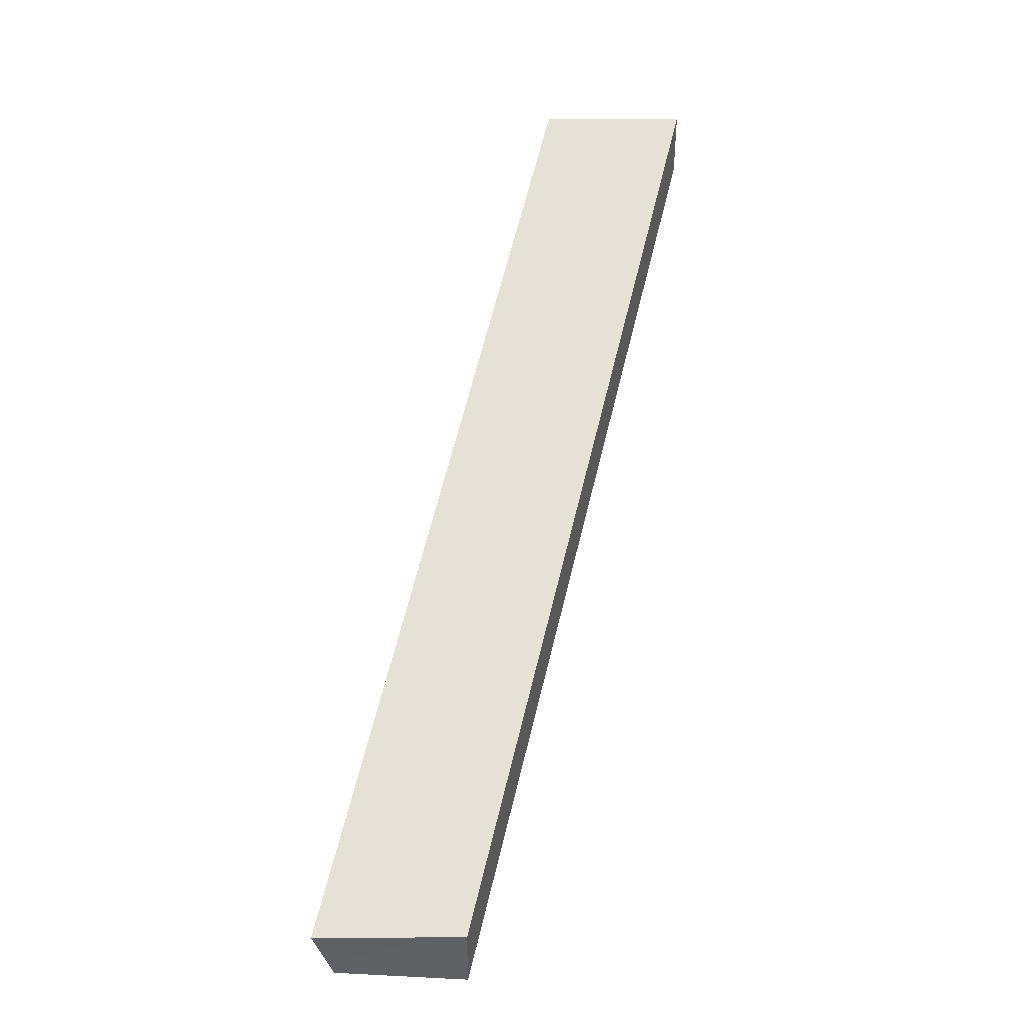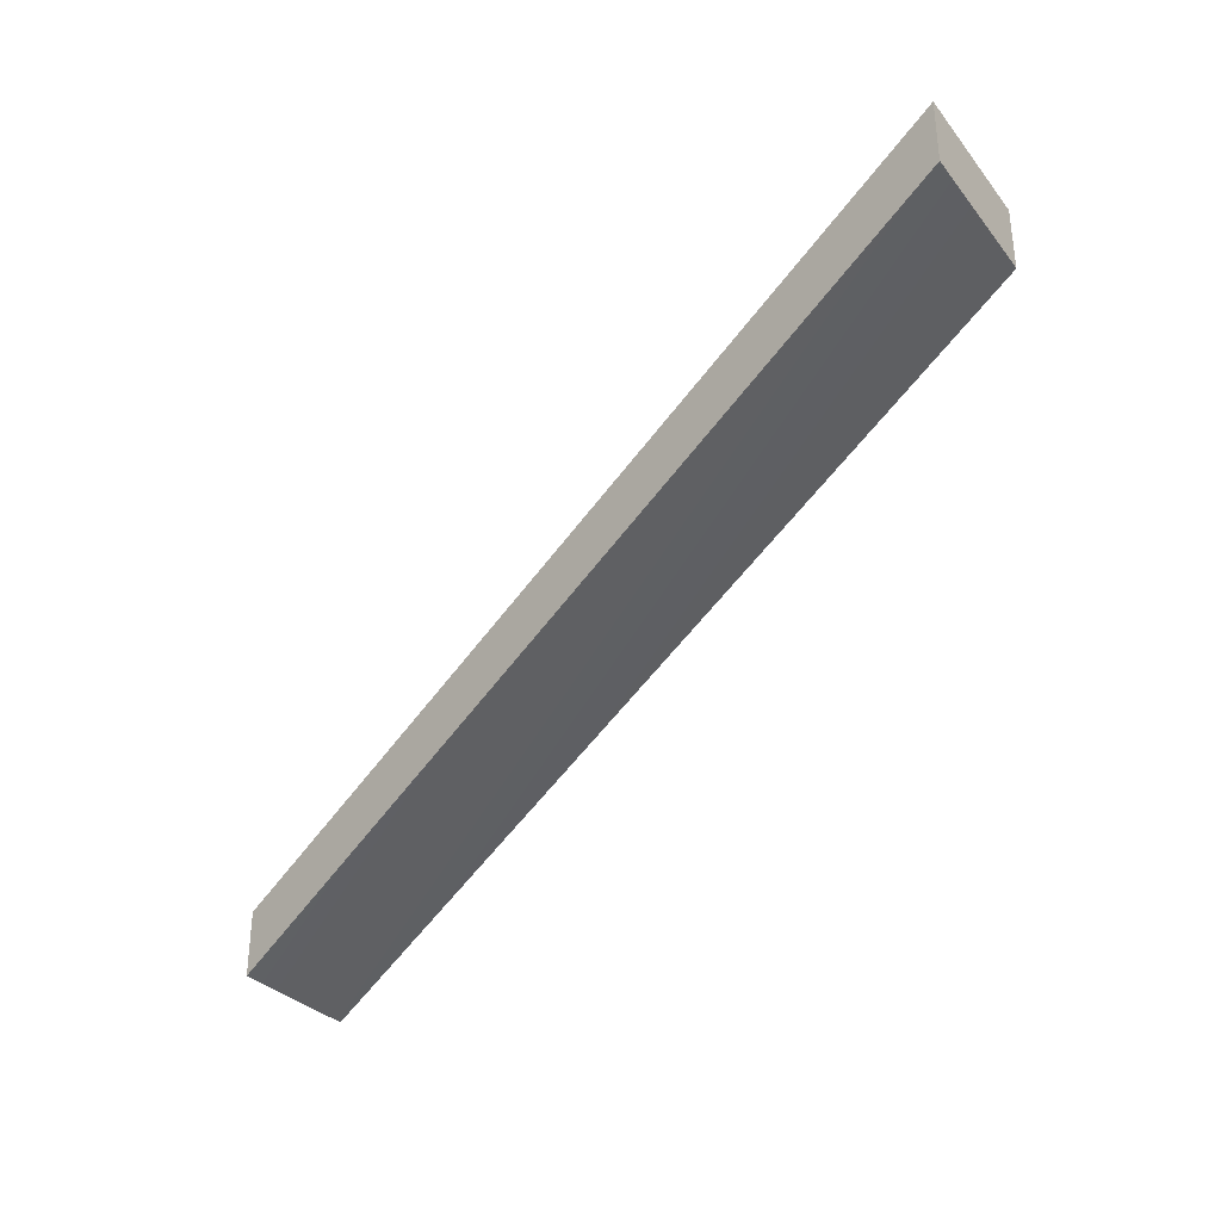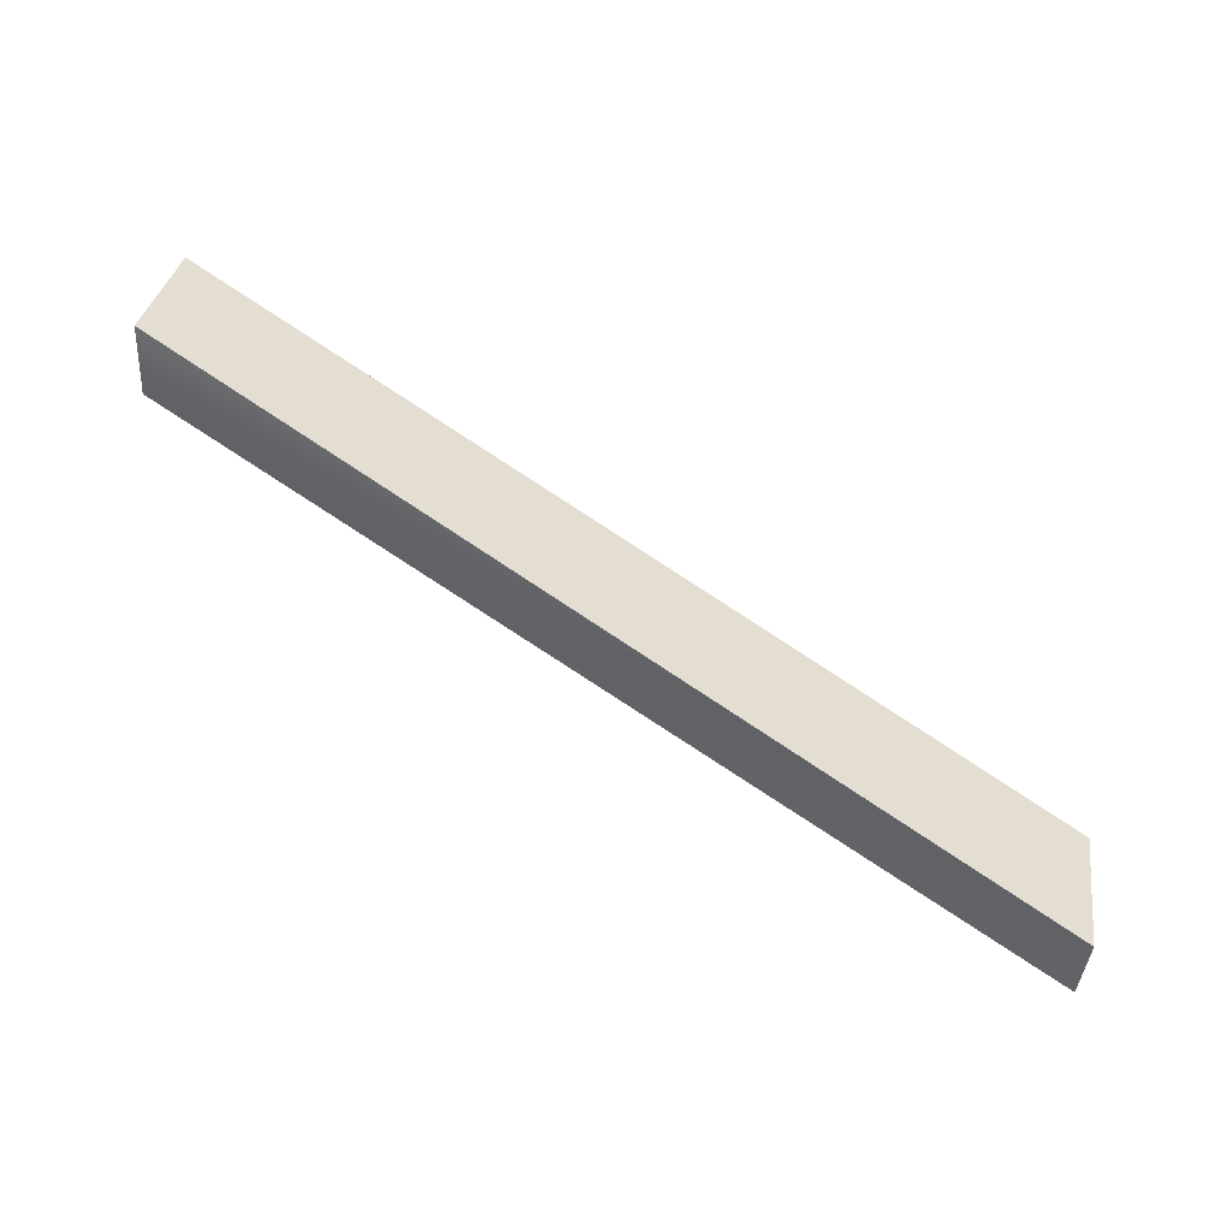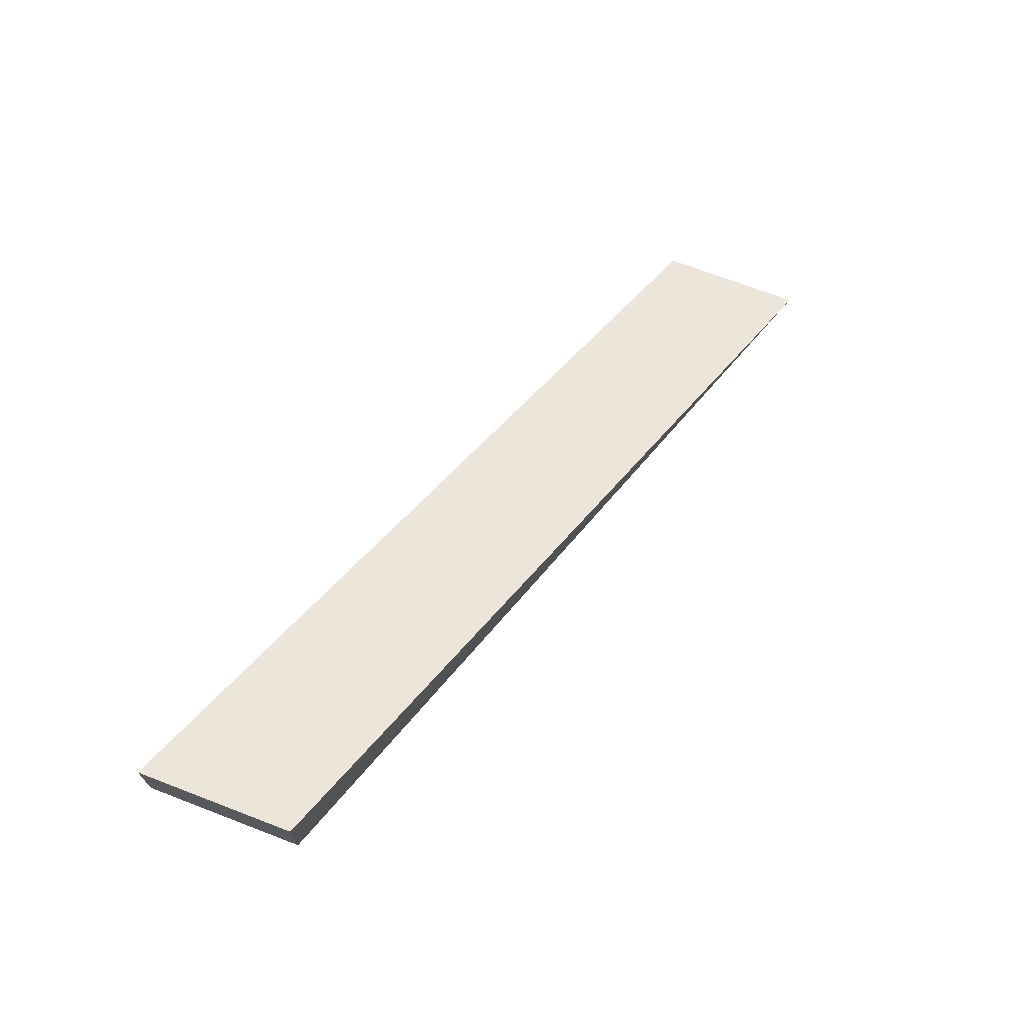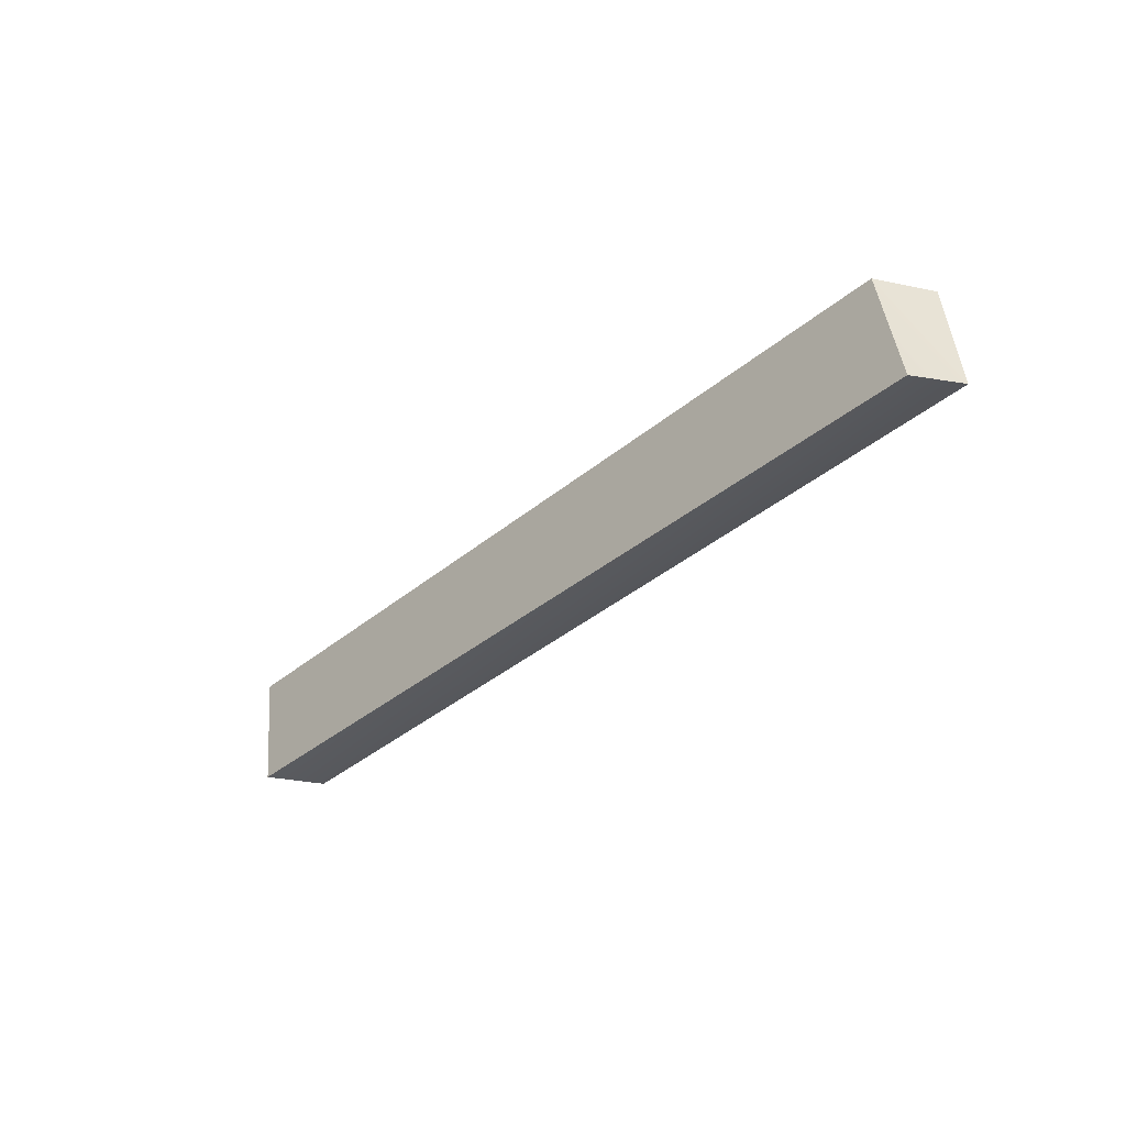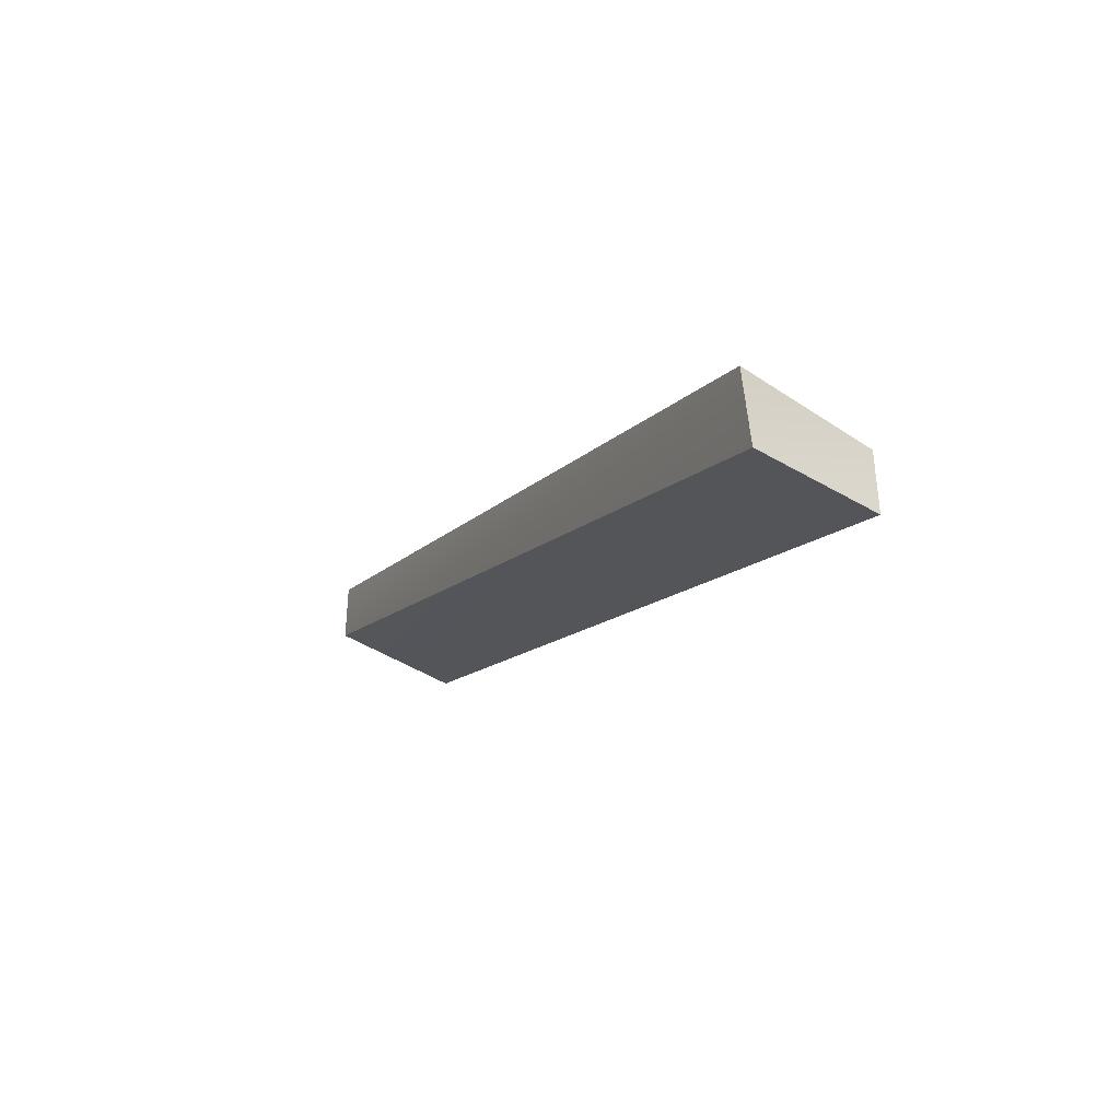
<metadata>
{"format":"obj","ext":"obj","renderer":"f3d","projection":"perspective","resolution":1024,"background":"white","views":[{"elev":40.2,"azim":-71.8,"up":"+Y"},{"elev":-33.8,"azim":50.7,"up":"+Y"},{"elev":32.4,"azim":-153.3,"up":"+Y"},{"elev":70.0,"azim":129.5,"up":"+Y"},{"elev":-30.3,"azim":-107.0,"up":"+Z"},{"elev":-38.0,"azim":-112.5,"up":"+Y"}]}
</metadata>
<code>
g pb_Mesh88874
v 12.23 6 0.2071
v -1.207 0 0.9142
v 12.23 7 0.2071
v -1.207 1 0.9142
v -1.207 0 0.9142
v -1.707 0 -1
v -1.207 1 0.9142
v -1.914 1 -1.207
v -1.707 0 -1
v 11.52 6 -1.914
v -1.914 1 -1.207
v 11.52 7 -1.914
v 11.52 6 -1.914
v 12.23 6 0.2071
v 11.52 7 -1.914
v 12.23 7 0.2071
v 12.23 7 0.2071
v -1.207 1 0.9142
v 11.52 7 -1.914
v -1.914 1 -1.207
v 11.52 6 -1.914
v -1.707 0 -1
v 12.23 6 0.2071
v -1.207 0 0.9142
g pb_Mesh88874_0
f 3 2 1
f 3 4 2
f 7 6 5
f 7 8 6
f 11 10 9
f 11 12 10
f 15 14 13
f 15 16 14
f 19 18 17
f 19 20 18
f 23 22 21
f 23 24 22

</code>
